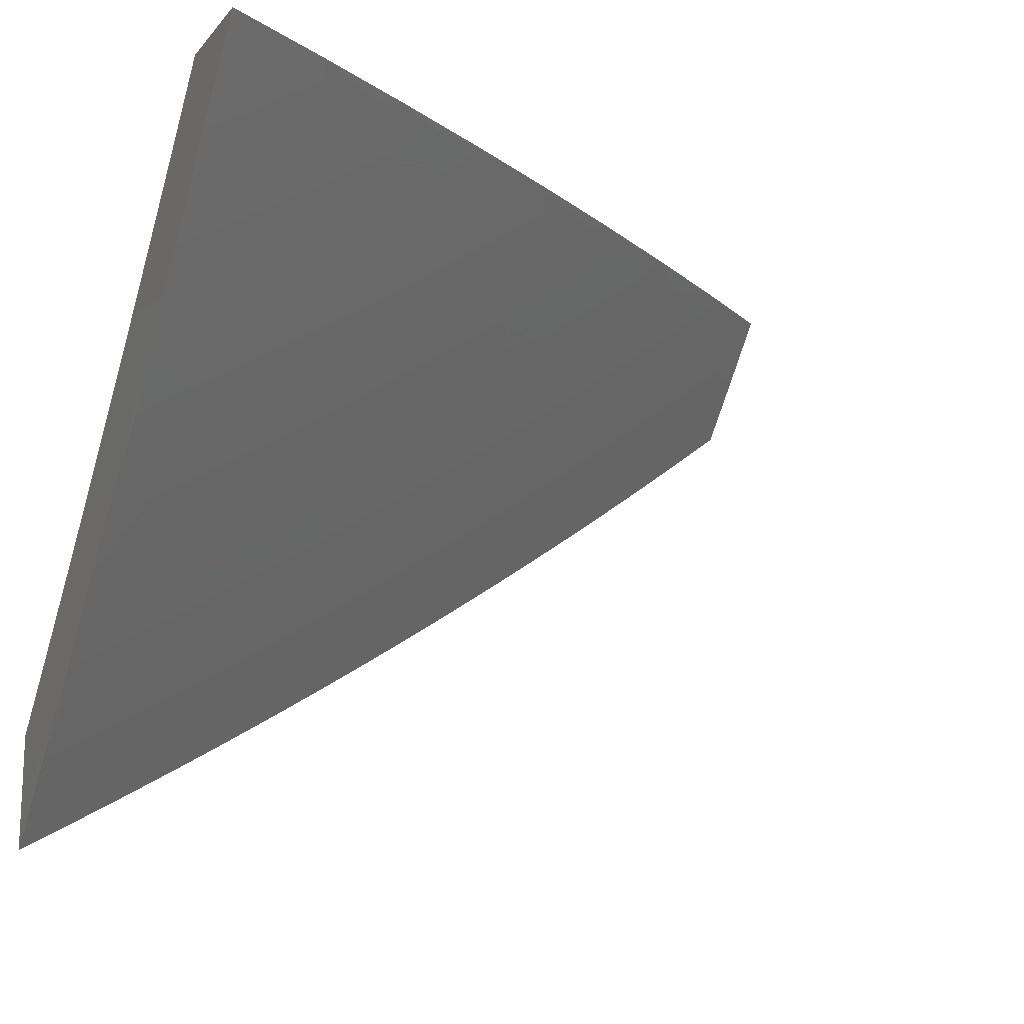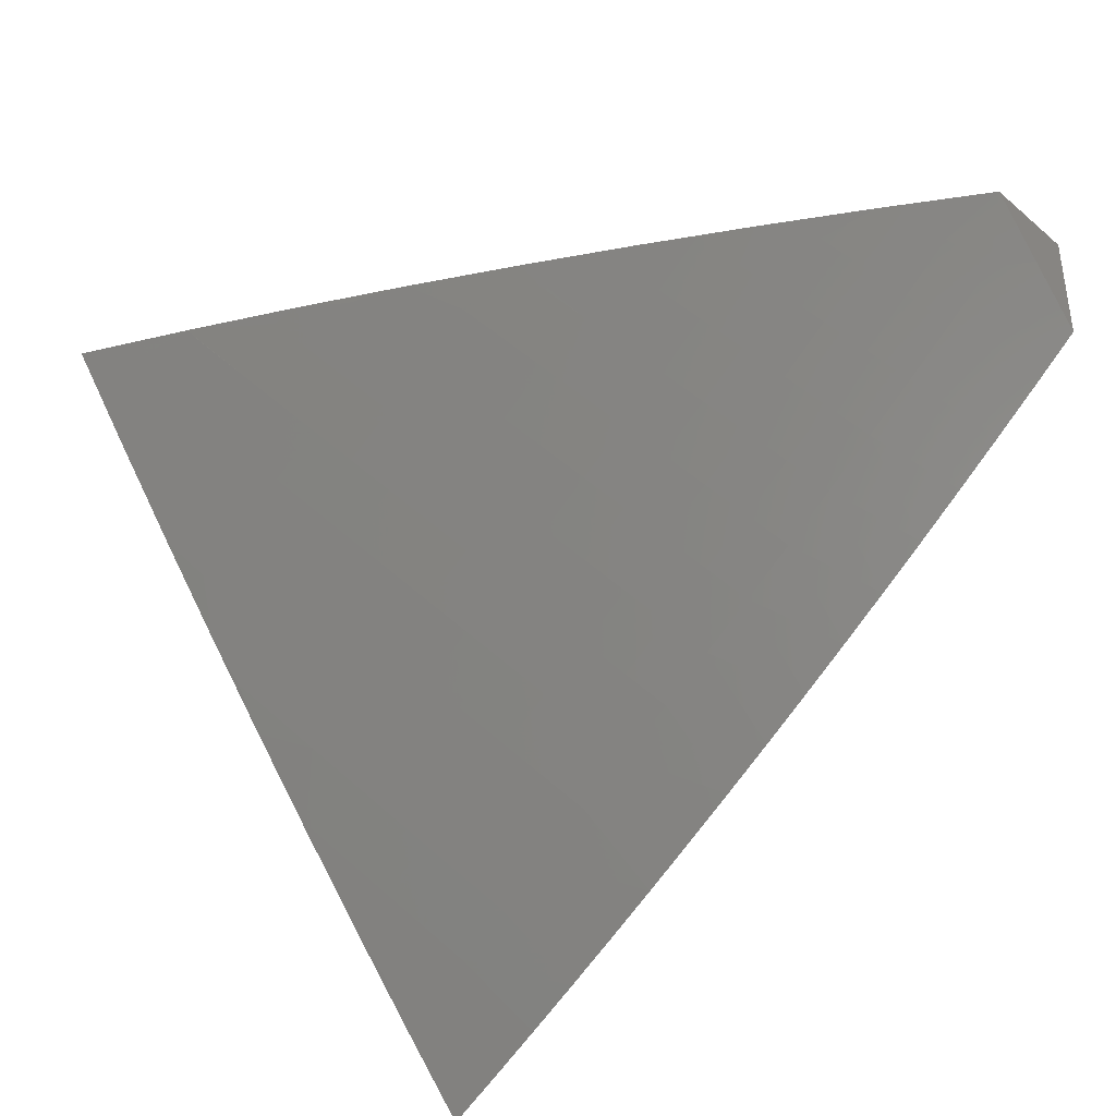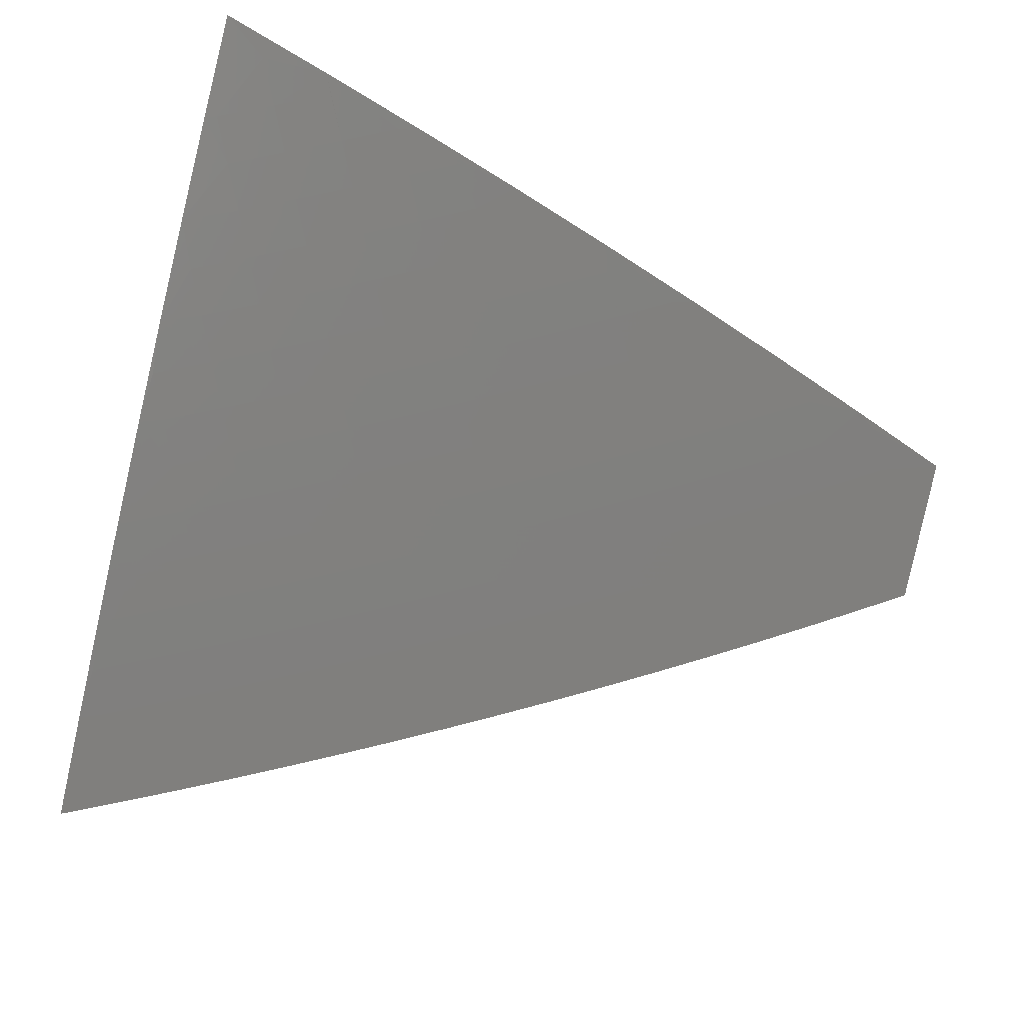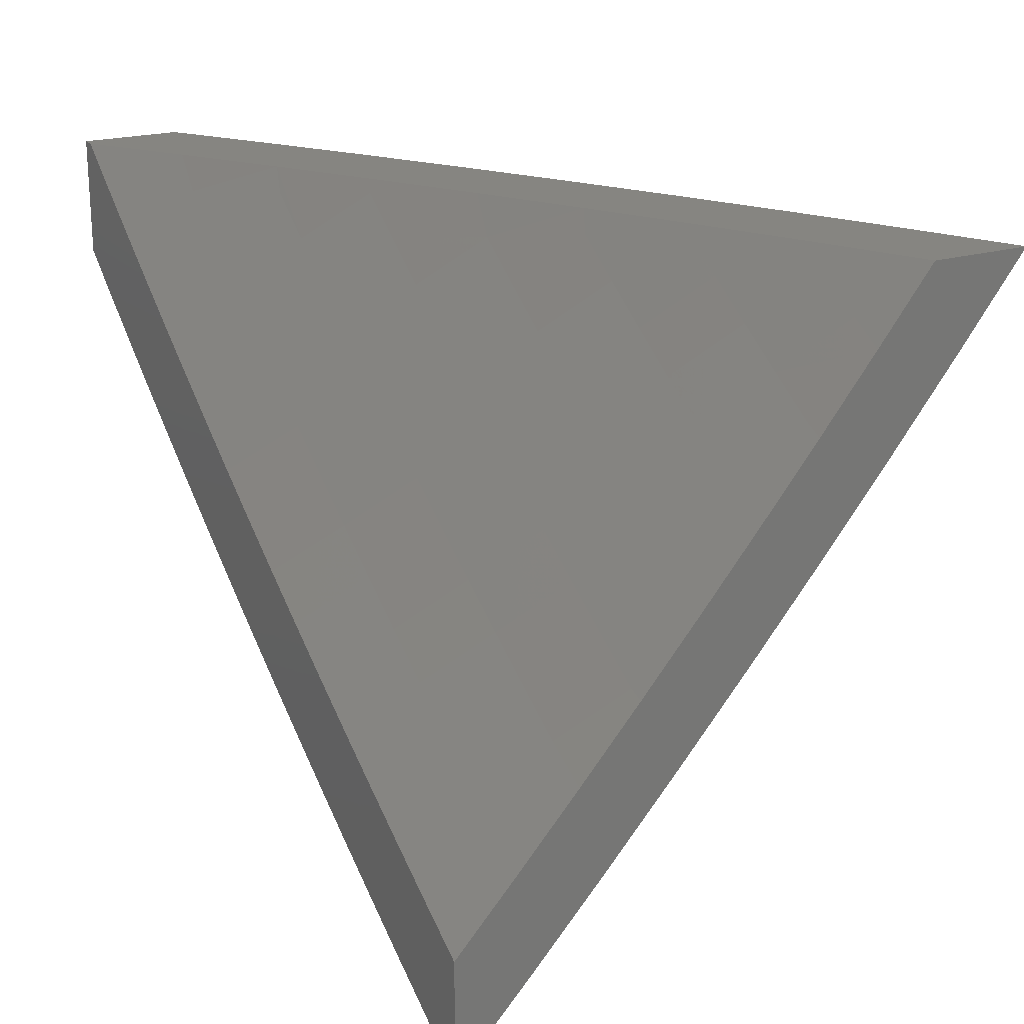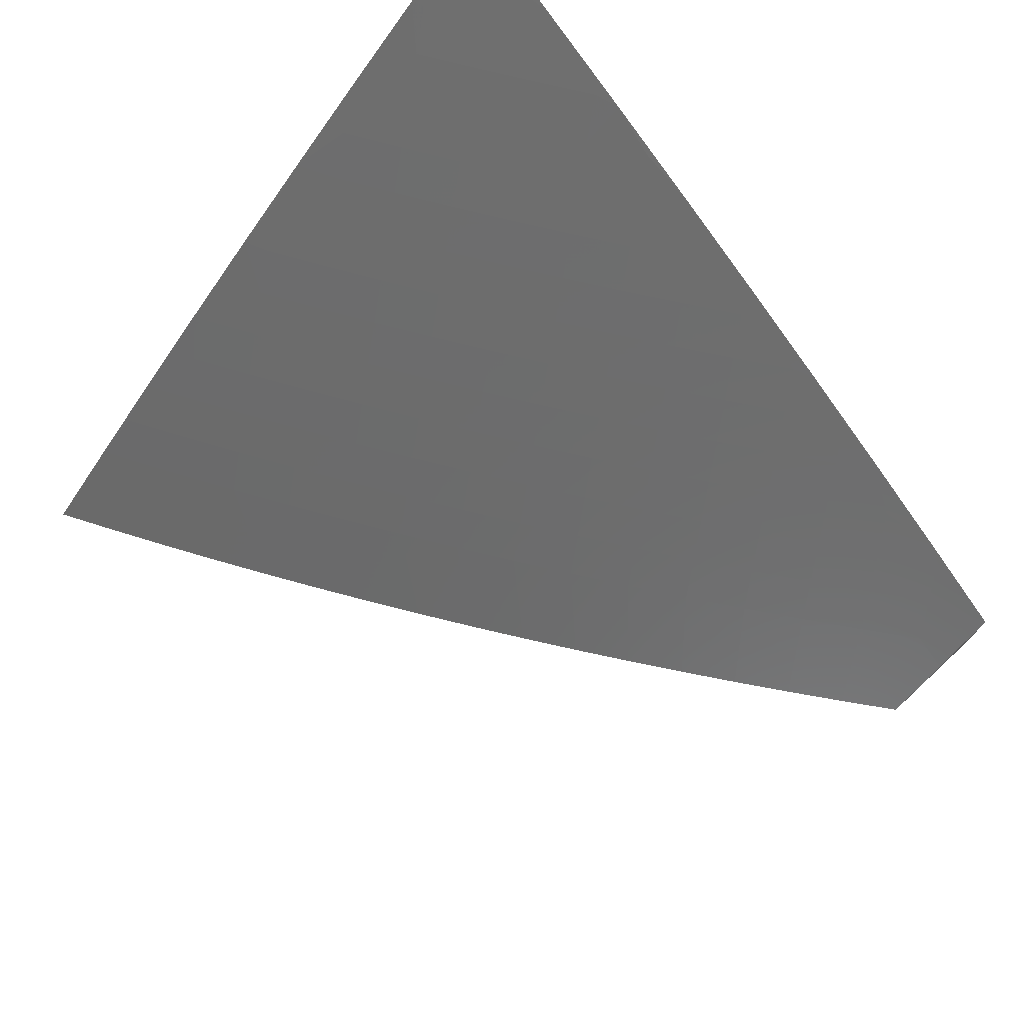
<metadata>
{"format":"stl","ext":"stl","renderer":"f3d","projection":"perspective","resolution":1024,"background":"white","views":[{"elev":-15.7,"azim":-26.4,"up":"+Y"},{"elev":-38.4,"azim":43.6,"up":"+Y"},{"elev":54.1,"azim":16.8,"up":"+Z"},{"elev":20.9,"azim":-119.0,"up":"+Y"},{"elev":74.6,"azim":47.1,"up":"+Z"}]}
</metadata>
<code>
# stl→obj: 254 verts, 504 faces
v 4.983 -6 8
v 4.925 -6.046 8
v 4.864 -6 8.078
v 4.866 -6.091 8
v 4.823 -6.037 8.073
v 4.807 -6.136 8
v 4.763 -6.082 8.073
v 4.747 -6.18 8
v 4.704 -6.126 8.073
v 4.687 -6.224 8
v 4.644 -6.169 8.073
v 4.627 -6.267 8
v 4.584 -6.212 8.073
v 4.566 -6.31 8
v 4.524 -6.254 8.073
v 4.504 -6.352 8
v 4.463 -6.296 8.073
v 4.443 -6.393 8
v 4.402 -6.337 8.073
v 4.38 -6.434 8
v 4.34 -6.377 8.073
v 4.318 -6.474 8
v 4.278 -6.417 8.073
v 4.255 -6.514 8
v 4.216 -6.456 8.073
v 4.192 -6.553 8
v 4.154 -6.495 8.073
v 4.128 -6.591 8
v 4.091 -6.533 8.073
v 4.064 -6.629 8
v 4.028 -6.57 8.073
v 4 -6.586 8.074
v 4 -6.504 8.147
v 4 -6.666 8
v 4 -6.422 8.219
v 4.054 -6.474 8.146
v 4.016 -6.414 8.218
v 4 -6.339 8.291
v 4.078 -6.377 8.218
v 4.04 -6.317 8.289
v 4.101 -6.28 8.289
v 4.061 -6.22 8.36
v 4.121 -6.182 8.36
v 4.081 -6.122 8.43
v 4.14 -6.084 8.43
v 4.099 -6.023 8.499
v 4.127 -6 8.503
v 4 -6 8.567
v 4.041 -6.061 8.499
v 4 -6.086 8.5
v 4.022 -6.159 8.43
v 4 -6.171 8.431
v 4 -6.256 8.361
v 4.001 -6.257 8.36
v 4.199 -6.045 8.43
v 4.252 -6 8.437
v 4.257 -6.006 8.43
v 4.377 -6 8.369
v 4.299 -6.065 8.36
v 4.358 -6.025 8.36
v 4.34 -6.124 8.289
v 4.4 -6.083 8.289
v 4.382 -6.182 8.218
v 4.441 -6.141 8.218
v 4.422 -6.239 8.146
v 4.483 -6.198 8.146
v 4.501 -6 8.299
v 4.459 -6.042 8.289
v 4.56 -6.057 8.218
v 4.623 -6 8.227
v 4.619 -6.015 8.218
v 4.662 -6.071 8.146
v 4.602 -6.114 8.146
v 4.501 -6.099 8.218
v 4.543 -6.156 8.146
v 4.744 -6 8.153
v 4.72 -6.027 8.146
v 4.362 -6.28 8.146
v 4.322 -6.222 8.218
v 4.281 -6.163 8.289
v 4.24 -6.104 8.36
v 4.301 -6.32 8.146
v 4.261 -6.261 8.218
v 4.24 -6.359 8.146
v 4.221 -6.203 8.289
v 4.2 -6.301 8.218
v 4.178 -6.398 8.146
v 4.181 -6.143 8.36
v 4.161 -6.241 8.289
v 4.139 -6.339 8.218
v 4.116 -6.436 8.146
v 4 -6.807 8
v 4.065 -6.77 8
v 4 -6.71 8.091
v 4.027 -6.696 8.09
v 4.005 -6.66 8.134
v 4.039 -6.64 8.134
v 4 -6.612 8.18
v 4.017 -6.604 8.178
v 4.029 -6.548 8.222
v 4.051 -6.584 8.178
v 4.096 -6.508 8.222
v 4.119 -6.544 8.178
v 4.163 -6.467 8.222
v 4.186 -6.503 8.178
v 4.23 -6.426 8.222
v 4.253 -6.461 8.178
v 4.296 -6.384 8.222
v 4.32 -6.419 8.178
v 4.362 -6.341 8.222
v 4.386 -6.376 8.178
v 4.428 -6.297 8.222
v 4.452 -6.332 8.178
v 4.493 -6.253 8.222
v 4.518 -6.288 8.178
v 4.558 -6.208 8.222
v 4.583 -6.242 8.178
v 4.622 -6.162 8.222
v 4.648 -6.197 8.178
v 4.686 -6.116 8.222
v 4.712 -6.15 8.178
v 4.749 -6.069 8.222
v 4.776 -6.103 8.178
v 4.812 -6.022 8.222
v 4.839 -6.055 8.178
v 4.879 -6 8.198
v 4.902 -6.006 8.178
v 5 -6 8.12
v 4.929 -6.039 8.134
v 4.955 -6.072 8.09
v 4.892 -6.121 8.09
v 5 -6.143 8
v 4.94 -6.189 8
v 4.828 -6.169 8.09
v 4.881 -6.234 8
v 4.82 -6.279 8
v 4.763 -6.217 8.09
v 4.759 -6.323 8
v 4.698 -6.264 8.09
v 4.698 -6.367 8
v 4.633 -6.311 8.09
v 4.637 -6.41 8
v 4.567 -6.356 8.09
v 4.575 -6.452 8
v 4.501 -6.401 8.09
v 4.512 -6.494 8
v 4.434 -6.446 8.09
v 4.45 -6.535 8
v 4.367 -6.489 8.09
v 4.387 -6.576 8
v 4.3 -6.532 8.09
v 4.323 -6.616 8
v 4.232 -6.574 8.09
v 4.259 -6.655 8
v 4.164 -6.616 8.09
v 4.195 -6.694 8
v 4.096 -6.656 8.09
v 4.13 -6.733 8
v 4.061 -6.676 8.09
v 5 -6.072 8.06
v 4.757 -6 8.274
v 4.633 -6 8.348
v 4.696 -6.001 8.31
v 4.723 -6.035 8.266
v 4.509 -6 8.42
v 4.607 -6.013 8.353
v 4.634 -6.048 8.31
v 4.66 -6.082 8.266
v 4.383 -6 8.491
v 4.43 -6.034 8.439
v 4.455 -6.069 8.396
v 4.518 -6.024 8.396
v 4.481 -6.104 8.353
v 4.544 -6.059 8.353
v 4.507 -6.139 8.31
v 4.57 -6.094 8.31
v 4.532 -6.173 8.266
v 4.596 -6.128 8.266
v 4.257 -6 8.559
v 4.315 -6.006 8.523
v 4.341 -6.041 8.481
v 4.367 -6.077 8.439
v 4.303 -6.12 8.439
v 4.328 -6.156 8.396
v 4.264 -6.199 8.396
v 4.289 -6.234 8.353
v 4.224 -6.277 8.353
v 4.248 -6.312 8.31
v 4.183 -6.354 8.31
v 4.207 -6.39 8.266
v 4.14 -6.431 8.266
v 4.129 -6 8.625
v 4.227 -6.012 8.565
v 4.253 -6.048 8.523
v 4.278 -6.084 8.481
v 4 -6 8.69
v 4.052 -6.02 8.648
v 4.077 -6.057 8.607
v 4.139 -6.017 8.607
v 4.102 -6.094 8.565
v 4.165 -6.053 8.565
v 4.126 -6.131 8.523
v 4.19 -6.09 8.523
v 4.151 -6.168 8.481
v 4.215 -6.126 8.481
v 4.176 -6.204 8.439
v 4.24 -6.163 8.439
v 4.2 -6.24 8.396
v 4 -6.105 8.608
v 4.014 -6.097 8.607
v 4.038 -6.135 8.565
v 4.063 -6.172 8.523
v 4.087 -6.209 8.481
v 4.111 -6.245 8.439
v 4.135 -6.282 8.396
v 4.159 -6.318 8.353
v 4 -6.208 8.525
v 4.023 -6.249 8.481
v 4.046 -6.285 8.439
v 4.07 -6.322 8.396
v 4.094 -6.359 8.353
v 4.117 -6.395 8.31
v 4 -6.311 8.441
v 4 -6.413 8.355
v 4.005 -6.362 8.396
v 4 -6.513 8.268
v 4.051 -6.435 8.31
v 4.028 -6.399 8.353
v 4.007 -6.512 8.266
v 4.074 -6.472 8.266
v 4.074 -6.62 8.134
v 4.142 -6.58 8.134
v 4.209 -6.539 8.134
v 4.277 -6.497 8.134
v 4.344 -6.454 8.134
v 4.41 -6.411 8.134
v 4.477 -6.367 8.134
v 4.543 -6.322 8.134
v 4.608 -6.277 8.134
v 4.673 -6.23 8.134
v 4.738 -6.184 8.134
v 4.802 -6.136 8.134
v 4.865 -6.088 8.134
v 4.272 -6.348 8.266
v 4.338 -6.305 8.266
v 4.403 -6.262 8.266
v 4.468 -6.218 8.266
v 4.314 -6.27 8.31
v 4.354 -6.192 8.353
v 4.392 -6.113 8.396
v 4.378 -6.227 8.31
v 4.443 -6.183 8.31
v 4.418 -6.148 8.353
v 5 -6 8
f 1 2 3
f 3 2 4
f 3 4 5
f 5 4 6
f 5 6 7
f 7 6 8
f 7 8 9
f 9 8 10
f 9 10 11
f 11 10 12
f 11 12 13
f 13 12 14
f 13 14 15
f 15 14 16
f 15 16 17
f 17 16 18
f 17 18 19
f 19 18 20
f 19 20 21
f 21 20 22
f 21 22 23
f 23 22 24
f 23 24 25
f 25 24 26
f 25 26 27
f 27 26 28
f 27 28 29
f 29 28 30
f 29 30 31
f 31 30 32
f 31 32 33
f 30 34 32
f 35 36 33
f 33 36 29
f 33 29 31
f 36 35 37
f 37 35 38
f 37 38 39
f 39 38 40
f 39 40 41
f 41 40 42
f 41 42 43
f 43 42 44
f 43 44 45
f 45 44 46
f 45 46 47
f 47 46 48
f 48 46 49
f 48 49 50
f 50 49 44
f 50 44 51
f 51 44 42
f 51 42 52
f 52 42 53
f 53 42 54
f 53 54 38
f 38 54 40
f 52 50 51
f 45 47 55
f 55 47 56
f 55 56 57
f 57 56 58
f 57 58 59
f 59 58 60
f 59 60 61
f 61 60 62
f 61 62 63
f 63 62 64
f 63 64 65
f 65 64 66
f 65 66 17
f 17 66 15
f 67 68 58
f 58 68 62
f 58 62 60
f 68 67 69
f 69 67 70
f 69 70 71
f 71 70 72
f 71 72 69
f 69 72 73
f 69 73 74
f 74 73 75
f 74 75 64
f 64 75 66
f 70 76 72
f 72 76 77
f 72 77 7
f 7 77 76
f 7 76 5
f 5 76 3
f 73 72 9
f 9 72 7
f 75 73 11
f 11 73 9
f 68 69 74
f 66 75 13
f 13 75 11
f 15 66 13
f 62 68 74
f 62 74 64
f 17 19 65
f 65 19 78
f 65 78 63
f 63 78 79
f 63 79 61
f 61 79 80
f 61 80 59
f 59 80 81
f 59 81 57
f 57 81 55
f 78 19 82
f 82 19 21
f 82 21 23
f 79 78 83
f 83 78 82
f 83 82 84
f 84 82 23
f 84 23 25
f 80 79 85
f 85 79 83
f 85 83 86
f 86 83 84
f 86 84 87
f 87 84 25
f 87 25 27
f 45 55 81
f 81 80 88
f 88 80 85
f 88 85 89
f 89 85 86
f 89 86 90
f 90 86 87
f 90 87 91
f 91 87 27
f 91 27 29
f 43 45 88
f 88 45 81
f 43 88 89
f 49 46 44
f 41 43 89
f 41 89 90
f 39 41 90
f 39 90 91
f 54 42 40
f 29 36 91
f 91 36 39
f 36 37 39
f 92 93 94
f 94 93 95
f 94 95 96
f 96 95 97
f 96 97 98
f 98 97 99
f 98 99 100
f 100 99 101
f 100 101 102
f 102 101 103
f 102 103 104
f 104 103 105
f 104 105 106
f 106 105 107
f 106 107 108
f 108 107 109
f 108 109 110
f 110 109 111
f 110 111 112
f 112 111 113
f 112 113 114
f 114 113 115
f 114 115 116
f 116 115 117
f 116 117 118
f 118 117 119
f 118 119 120
f 120 119 121
f 120 121 122
f 122 121 123
f 122 123 124
f 124 123 125
f 124 125 126
f 126 125 127
f 126 127 128
f 128 127 129
f 128 129 130
f 130 129 131
f 130 131 132
f 132 131 133
f 133 131 134
f 133 134 135
f 135 134 136
f 136 134 137
f 136 137 138
f 138 137 139
f 138 139 140
f 140 139 141
f 140 141 142
f 142 141 143
f 142 143 144
f 144 143 145
f 144 145 146
f 146 145 147
f 146 147 148
f 148 147 149
f 148 149 150
f 150 149 151
f 150 151 152
f 152 151 153
f 152 153 154
f 154 153 155
f 154 155 156
f 156 155 157
f 156 157 158
f 158 157 159
f 158 159 93
f 93 159 95
f 132 160 130
f 130 160 128
f 126 161 124
f 124 161 122
f 162 163 161
f 161 163 164
f 161 164 122
f 122 164 120
f 165 166 162
f 162 166 167
f 162 167 163
f 163 167 168
f 163 168 164
f 164 168 120
f 169 170 165
f 165 170 171
f 165 171 172
f 172 171 173
f 172 173 174
f 174 173 175
f 174 175 176
f 176 175 177
f 176 177 178
f 178 177 116
f 178 116 118
f 179 180 169
f 169 180 181
f 169 181 182
f 182 181 183
f 182 183 184
f 184 183 185
f 184 185 186
f 186 185 187
f 186 187 188
f 188 187 189
f 188 189 190
f 190 189 191
f 190 191 104
f 104 191 102
f 192 193 179
f 179 193 194
f 179 194 180
f 180 194 195
f 180 195 181
f 181 195 183
f 196 197 192
f 192 197 198
f 192 198 199
f 199 198 200
f 199 200 201
f 201 200 202
f 201 202 203
f 203 202 204
f 203 204 205
f 205 204 206
f 205 206 207
f 207 206 208
f 207 208 185
f 185 208 187
f 196 209 197
f 197 209 210
f 197 210 198
f 198 210 211
f 198 211 200
f 200 211 212
f 200 212 202
f 202 212 213
f 202 213 204
f 204 213 214
f 204 214 206
f 206 214 215
f 206 215 208
f 208 215 216
f 208 216 187
f 187 216 189
f 210 209 211
f 211 209 217
f 211 217 212
f 212 217 218
f 212 218 213
f 213 218 219
f 213 219 214
f 214 219 220
f 214 220 215
f 215 220 221
f 215 221 216
f 216 221 222
f 216 222 189
f 189 222 191
f 217 223 218
f 218 223 219
f 224 225 223
f 223 225 220
f 223 220 219
f 226 227 224
f 224 227 228
f 224 228 225
f 225 228 220
f 98 100 226
f 226 100 229
f 226 229 227
f 227 229 230
f 227 230 222
f 222 230 191
f 98 94 96
f 157 231 159
f 159 231 97
f 159 97 95
f 99 97 101
f 101 97 231
f 101 231 103
f 103 231 232
f 103 232 105
f 105 232 233
f 105 233 107
f 107 233 234
f 107 234 109
f 109 234 235
f 109 235 111
f 111 235 236
f 111 236 113
f 113 236 237
f 113 237 115
f 115 237 238
f 115 238 117
f 117 238 239
f 117 239 119
f 119 239 240
f 119 240 121
f 121 240 241
f 121 241 123
f 123 241 242
f 123 242 125
f 125 242 243
f 125 243 127
f 127 243 129
f 231 157 232
f 232 157 155
f 232 155 233
f 233 155 153
f 233 153 234
f 234 153 151
f 234 151 235
f 235 151 149
f 235 149 236
f 236 149 147
f 236 147 237
f 237 147 145
f 237 145 238
f 238 145 143
f 238 143 239
f 239 143 141
f 239 141 240
f 240 141 139
f 240 139 241
f 241 139 137
f 241 137 242
f 242 137 134
f 242 134 243
f 243 134 131
f 243 131 129
f 230 229 100
f 230 100 102
f 191 230 102
f 222 221 227
f 227 221 228
f 221 220 228
f 190 104 106
f 190 106 244
f 244 106 108
f 244 108 245
f 245 108 110
f 245 110 246
f 246 110 112
f 246 112 247
f 247 112 114
f 247 114 177
f 177 114 116
f 190 244 188
f 188 244 248
f 188 248 186
f 186 248 249
f 186 249 184
f 184 249 250
f 184 250 182
f 182 250 170
f 182 170 169
f 248 244 245
f 248 245 251
f 251 245 246
f 251 246 252
f 252 246 247
f 252 247 175
f 175 247 177
f 185 183 207
f 207 183 195
f 207 195 205
f 205 195 194
f 205 194 203
f 203 194 193
f 203 193 201
f 201 193 192
f 201 192 199
f 248 251 249
f 249 251 253
f 249 253 250
f 250 253 171
f 250 171 170
f 253 251 252
f 175 173 252
f 252 173 253
f 173 171 253
f 120 168 118
f 118 168 178
f 168 167 178
f 178 167 176
f 165 172 174
f 167 166 176
f 176 166 174
f 166 165 174
f 128 160 254
f 254 160 132
f 196 48 209
f 209 48 50
f 209 50 217
f 217 50 52
f 217 52 223
f 223 52 53
f 223 53 224
f 224 53 38
f 224 38 35
f 224 35 226
f 226 35 33
f 226 33 98
f 98 33 32
f 98 32 94
f 94 32 34
f 94 34 92
f 30 158 34
f 34 158 93
f 34 93 92
f 158 30 156
f 156 30 28
f 156 28 154
f 154 28 26
f 154 26 152
f 152 26 24
f 152 24 150
f 150 24 22
f 150 22 148
f 148 22 20
f 148 20 146
f 146 20 18
f 146 18 144
f 144 18 16
f 144 16 142
f 142 16 14
f 142 14 140
f 140 14 12
f 140 12 138
f 138 12 10
f 138 10 136
f 136 10 8
f 136 8 135
f 135 8 6
f 135 6 133
f 133 6 4
f 133 4 132
f 132 4 2
f 132 2 254
f 254 2 1
f 254 1 128
f 128 1 3
f 128 3 126
f 126 3 76
f 126 76 161
f 161 76 70
f 161 70 162
f 162 70 67
f 162 67 165
f 165 67 58
f 165 58 169
f 169 58 56
f 169 56 179
f 179 56 47
f 179 47 192
f 192 47 48
f 192 48 196

</code>
